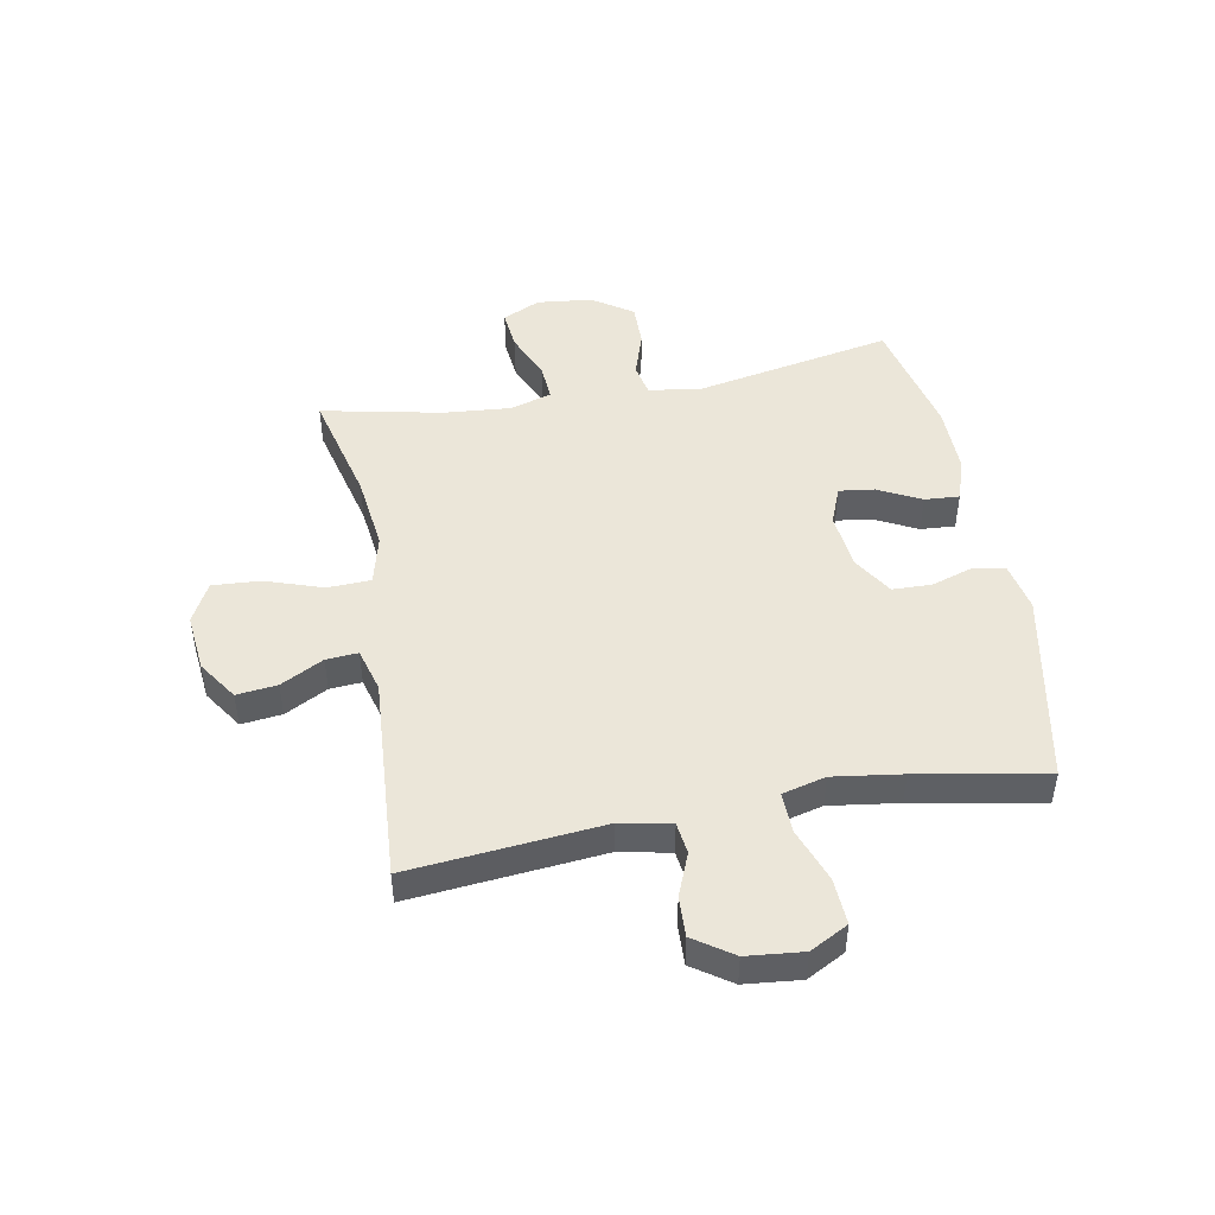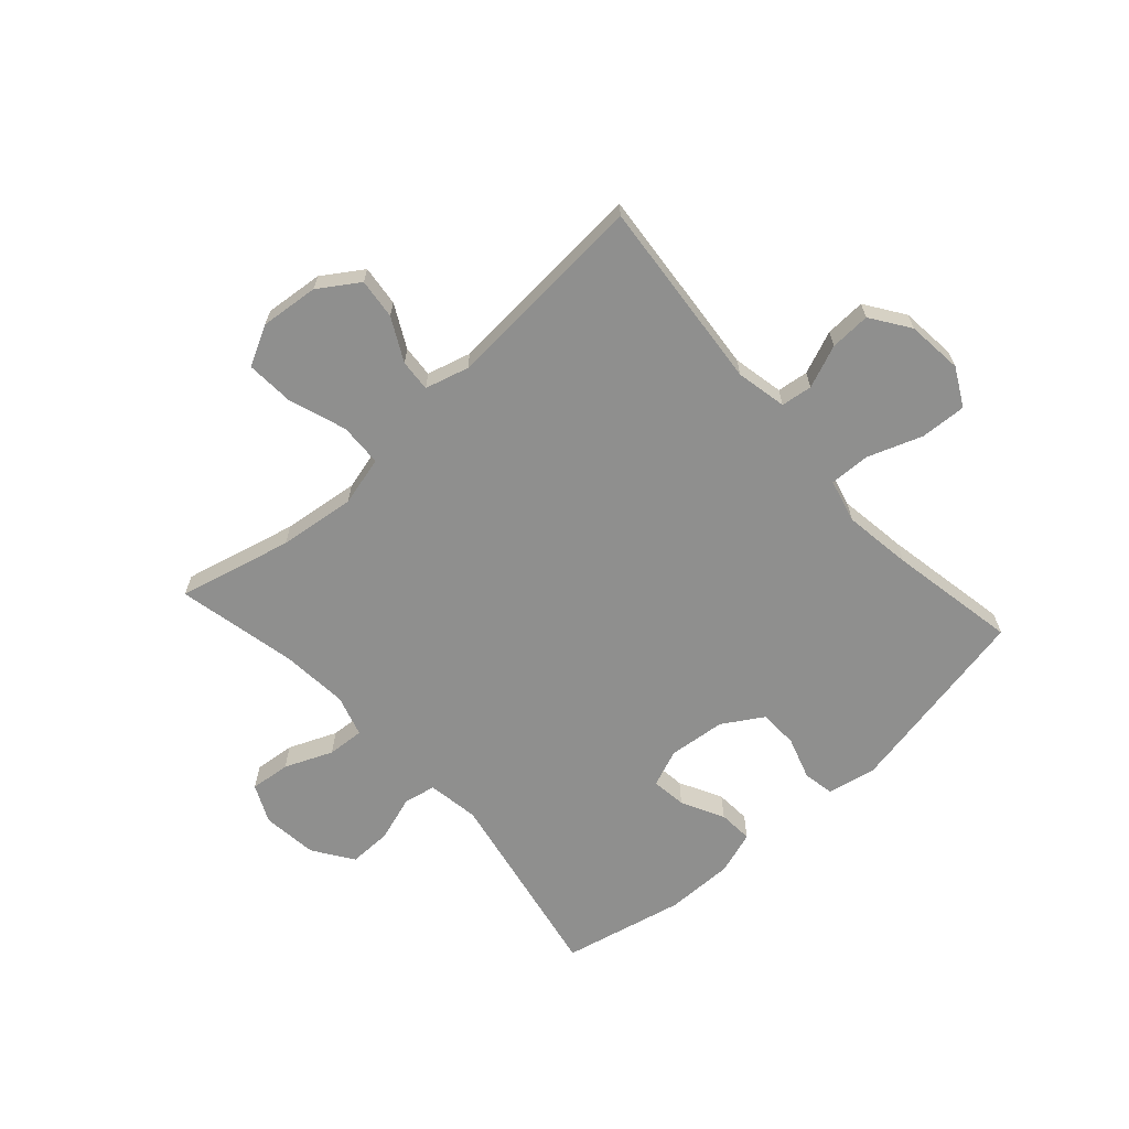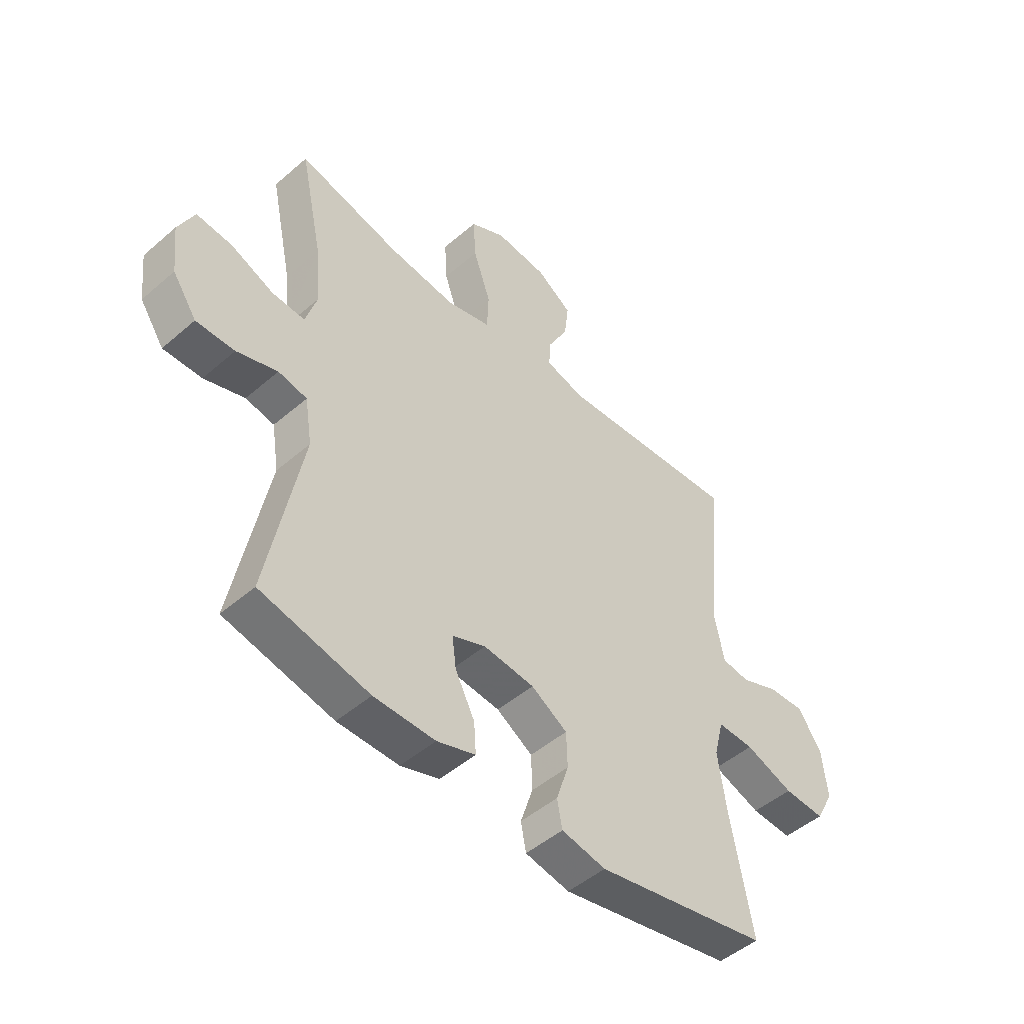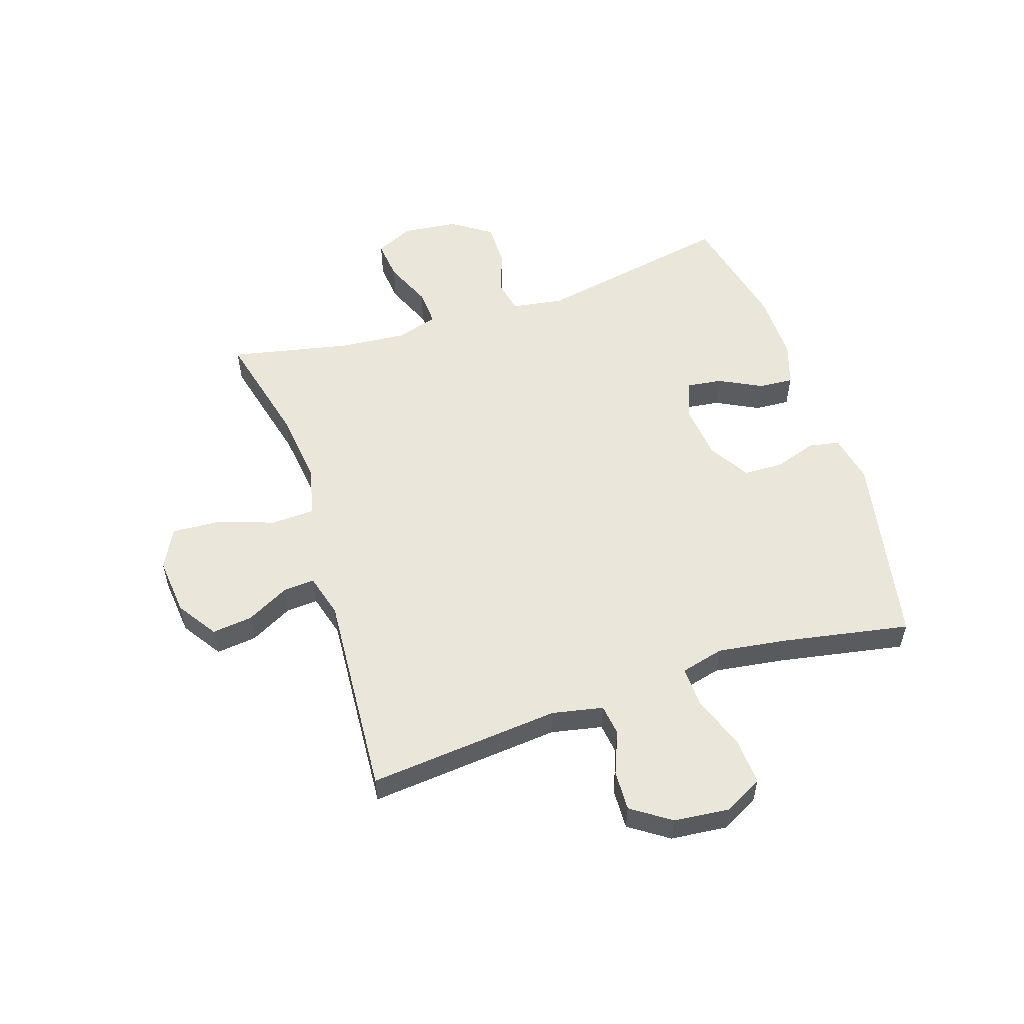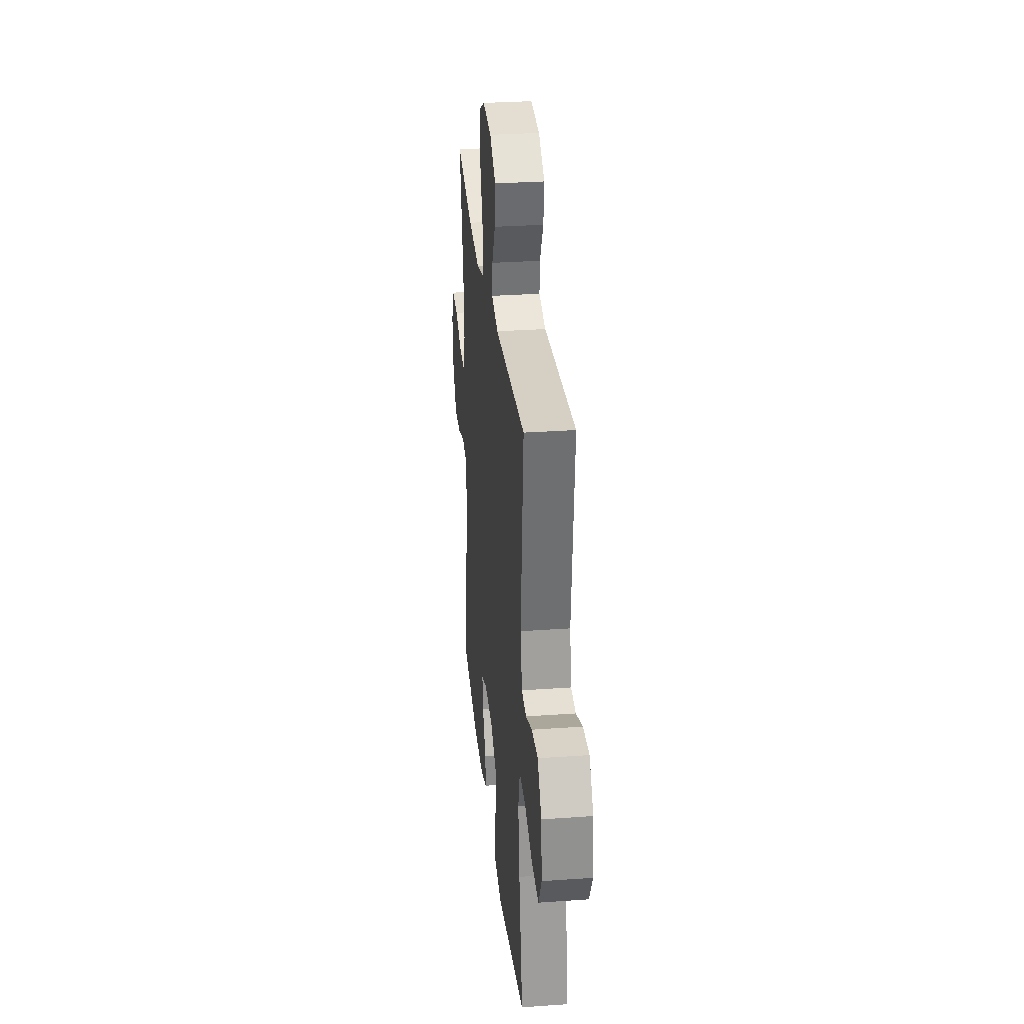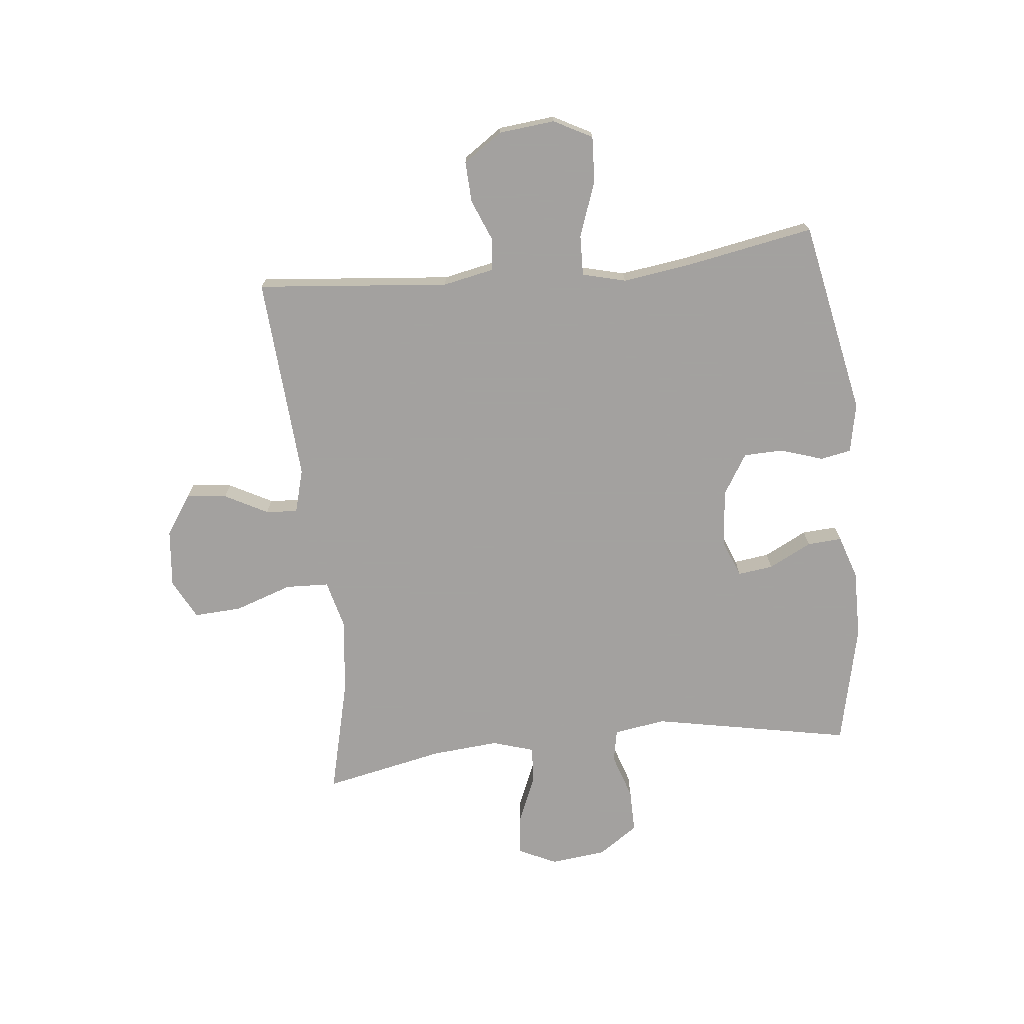
<metadata>
{"format":"obj","ext":"obj","renderer":"f3d","projection":"perspective","resolution":1024,"background":"white","views":[{"elev":47.2,"azim":79.4,"up":"+Y"},{"elev":-65.1,"azim":42.0,"up":"+Y"},{"elev":-48.6,"azim":-46.1,"up":"+Z"},{"elev":54.9,"azim":71.8,"up":"+Y"},{"elev":30.4,"azim":84.1,"up":"+Z"},{"elev":-72.3,"azim":96.0,"up":"+Y"}]}
</metadata>
<code>
v 0.5 0.07 0.5
v 0.469 0.07 0.167
v 0.487 0.07 0.079
v 0.541 0.07 0.072
v 0.615 0.07 0.102
v 0.685 0.07 0.105
v 0.731 0.07 0.038
v 0.741 0.07 -0.059
v 0.706 0.07 -0.125
v 0.626 0.07 -0.121
v 0.532 0.07 -0.087
v 0.461 0.07 -0.085
v 0.442 0.07 -0.16
v 0.459 0.07 -0.279
v 0.5 0.07 -0.5
v 0.163 0.07 -0.567
v 0.077 0.07 -0.55
v 0.067 0.07 -0.497
v 0.091 0.07 -0.423
v 0.089 0.07 -0.355
v 0.019 0.07 -0.312
v -0.08 0.07 -0.302
v -0.145 0.07 -0.328
v -0.137 0.07 -0.389
v -0.099 0.07 -0.463
v -0.095 0.07 -0.523
v -0.17 0.07 -0.548
v -0.289 0.07 -0.547
v -0.5 0.07 -0.5
v -0.434 0.07 -0.156
v -0.448 0.07 -0.066
v -0.504 0.07 -0.055
v -0.583 0.07 -0.081
v -0.658 0.07 -0.082
v -0.705 0.07 -0.013
v -0.716 0.07 0.083
v -0.685 0.07 0.149
v -0.615 0.07 0.142
v -0.532 0.07 0.107
v -0.468 0.07 0.103
v -0.446 0.07 0.175
v -0.456 0.07 0.291
v -0.5 0.07 0.5
v -0.303 0.07 0.452
v -0.17 0.07 0.436
v -0.084 0.07 0.458
v -0.081 0.07 0.533
v -0.115 0.07 0.632
v -0.12 0.07 0.715
v -0.051 0.07 0.751
v 0.05 0.07 0.741
v 0.119 0.07 0.695
v 0.111 0.07 0.625
v 0.072 0.07 0.551
v 0.068 0.07 0.496
v 0.144 0.07 0.475
v 0.5 0 0.5
v 0.469 0 0.167
v 0.487 0 0.079
v 0.541 0 0.072
v 0.615 0 0.102
v 0.685 0 0.105
v 0.731 0 0.038
v 0.741 0 -0.059
v 0.706 0 -0.125
v 0.626 0 -0.121
v 0.532 0 -0.087
v 0.461 0 -0.085
v 0.442 0 -0.16
v 0.459 0 -0.279
v 0.5 0 -0.5
v 0.163 0 -0.567
v 0.077 0 -0.55
v 0.067 0 -0.497
v 0.091 0 -0.423
v 0.089 0 -0.355
v 0.019 0 -0.312
v -0.08 0 -0.302
v -0.145 0 -0.328
v -0.137 0 -0.389
v -0.099 0 -0.463
v -0.095 0 -0.523
v -0.17 0 -0.548
v -0.289 0 -0.547
v -0.5 0 -0.5
v -0.434 0 -0.156
v -0.448 0 -0.066
v -0.504 0 -0.055
v -0.583 0 -0.081
v -0.658 0 -0.082
v -0.705 0 -0.013
v -0.716 0 0.083
v -0.685 0 0.149
v -0.615 0 0.142
v -0.532 0 0.107
v -0.468 0 0.103
v -0.446 0 0.175
v -0.456 0 0.291
v -0.5 0 0.5
v -0.303 0 0.452
v -0.17 0 0.436
v -0.084 0 0.458
v -0.081 0 0.533
v -0.115 0 0.632
v -0.12 0 0.715
v -0.051 0 0.751
v 0.05 0 0.741
v 0.119 0 0.695
v 0.111 0 0.625
v 0.072 0 0.551
v 0.068 0 0.496
v 0.144 0 0.475
f 52 53 54
f 51 52 54
f 50 51 54
f 49 50 54
f 48 49 54
f 47 48 54
f 46 47 54 55
f 45 46 55 56
f 42 43 44
f 41 42 44 45
f 56 1 2
f 45 56 2
f 41 45 2
f 40 41 2
f 37 38 39
f 36 37 39
f 35 36 39
f 34 35 39
f 33 34 39
f 32 33 39
f 31 32 39 40
f 28 29 30
f 27 28 30
f 26 27 30
f 25 26 30
f 24 25 30
f 30 31 40
f 24 30 40
f 23 24 40
f 17 18 19
f 16 17 19
f 15 16 19
f 14 15 19
f 13 14 19 20
f 12 13 20 21
f 9 10 11
f 8 9 11
f 7 8 11
f 6 7 11
f 5 6 11
f 4 5 11
f 3 4 11 12
f 2 3 12
f 40 2 12
f 23 40 12
f 22 23 12
f 12 21 22
f 110 109 108
f 110 108 107
f 110 107 106
f 110 106 105
f 110 105 104
f 110 104 103
f 111 110 103 102
f 112 111 102 101
f 100 99 98
f 101 100 98 97
f 58 57 112
f 58 112 101
f 58 101 97
f 58 97 96
f 95 94 93
f 95 93 92
f 95 92 91
f 95 91 90
f 95 90 89
f 95 89 88
f 96 95 88 87
f 86 85 84
f 86 84 83
f 86 83 82
f 86 82 81
f 86 81 80
f 96 87 86
f 96 86 80
f 96 80 79
f 75 74 73
f 75 73 72
f 75 72 71
f 75 71 70
f 76 75 70 69
f 77 76 69 68
f 67 66 65
f 67 65 64
f 67 64 63
f 67 63 62
f 67 62 61
f 67 61 60
f 68 67 60 59
f 68 59 58
f 68 58 96
f 68 96 79
f 68 79 78
f 78 77 68
f 1 57 58 2
f 2 58 59 3
f 3 59 60 4
f 4 60 61 5
f 5 61 62 6
f 6 62 63 7
f 7 63 64 8
f 8 64 65 9
f 9 65 66 10
f 10 66 67 11
f 11 67 68 12
f 12 68 69 13
f 13 69 70 14
f 14 70 71 15
f 15 71 72 16
f 16 72 73 17
f 17 73 74 18
f 18 74 75 19
f 19 75 76 20
f 20 76 77 21
f 21 77 78 22
f 22 78 79 23
f 23 79 80 24
f 24 80 81 25
f 25 81 82 26
f 26 82 83 27
f 27 83 84 28
f 28 84 85 29
f 29 85 86 30
f 30 86 87 31
f 31 87 88 32
f 32 88 89 33
f 33 89 90 34
f 34 90 91 35
f 35 91 92 36
f 36 92 93 37
f 37 93 94 38
f 38 94 95 39
f 39 95 96 40
f 40 96 97 41
f 41 97 98 42
f 42 98 99 43
f 43 99 100 44
f 44 100 101 45
f 45 101 102 46
f 46 102 103 47
f 47 103 104 48
f 48 104 105 49
f 49 105 106 50
f 50 106 107 51
f 51 107 108 52
f 52 108 109 53
f 53 109 110 54
f 54 110 111 55
f 55 111 112 56
f 56 112 57 1

</code>
